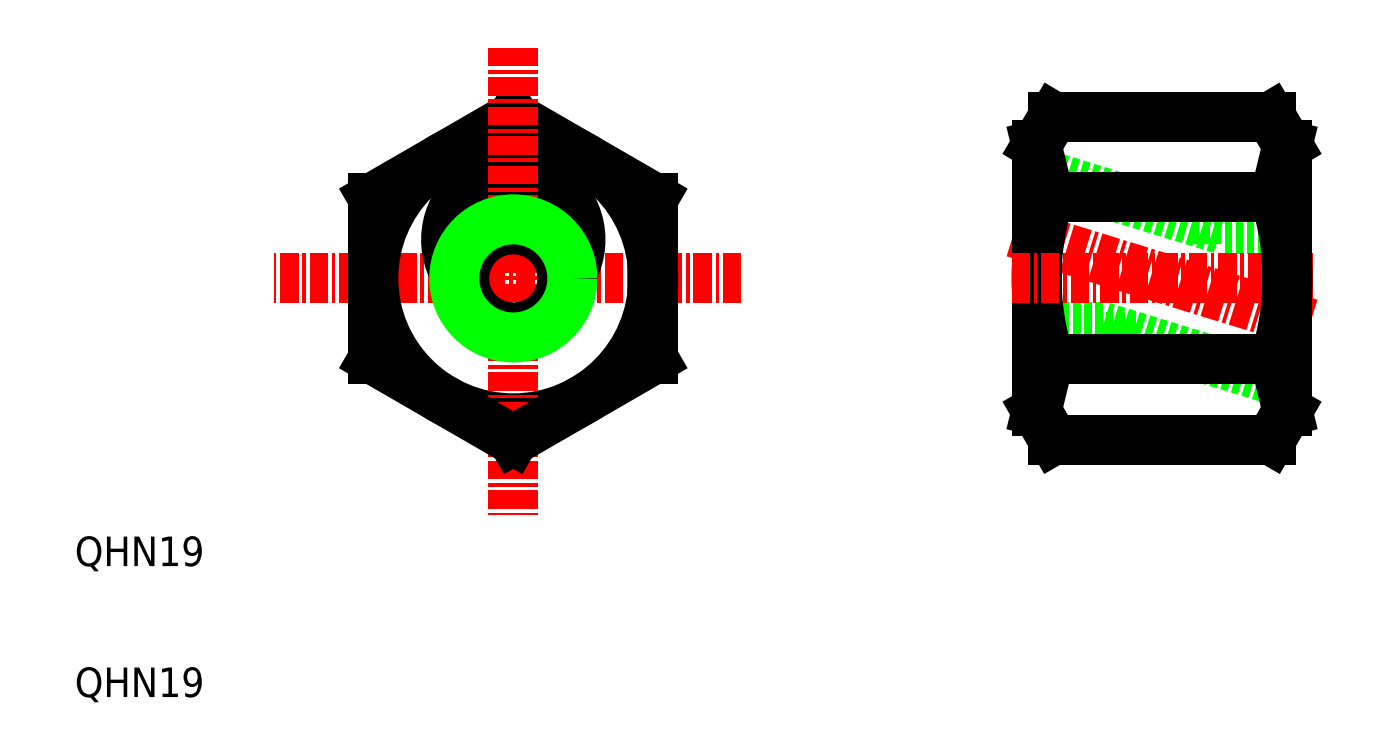
<metadata>
{"format":"dxf","ext":"dxf","renderer":"ezdxf+matplotlib","layout":"modelspace","background":"white","min_lineweight":24,"dpi":150}
</metadata>
<code>
0
SECTION
2
ENTITIES
0
LINE
8
CENTER
10
168.4
20
274.4
30
0
11
148.4
21
280.5
31
0
0
LINE
8
CENTER
10
129.9
20
277.4
30
0
11
98.21
21
277.4
31
0
0
TEXT
8
0
10
84.71
20
249.1
30
0
40
2
1
QHN19
0
TEXT
8
0
10
84.71
20
257.9
30
0
40
2
1
QHN19
0
ARC
8
0
10
114.4
20
280
30
0
40
4.552
50
316.1
51
223.9
0
CIRCLE
8
0
10
114.4
20
277.4
30
0
40
9.483
0
LINE
8
0
10
123.9
20
282.9
30
0
11
114.4
21
288.4
31
0
0
LINE
8
0
10
114.4
20
288.4
30
0
11
104.9
21
282.9
31
0
0
LINE
8
CENTER
10
114.4
20
293.1
30
0
11
114.4
21
261.4
31
0
0
CIRCLE
8
0
10
114.4
20
277.4
30
0
40
3.324
0
CIRCLE
8
0
10
114.4
20
277.4
30
0
40
4
0
LINE
8
0
10
104.9
20
272
30
0
11
114.4
21
266.5
31
0
0
LINE
8
0
10
104.9
20
282.9
30
0
11
104.9
21
272
31
0
0
LINE
8
0
10
123.9
20
282.9
30
0
11
123.9
21
272
31
0
0
LINE
8
0
10
114.4
20
266.5
30
0
11
123.9
21
272
31
0
0
LINE
8
0
10
162.4
20
280.8
30
0
11
149.9
21
284.6
31
0
0
LINE
8
0
10
166.9
20
281.5
30
0
11
160.2
21
281.5
31
0
0
LINE
8
0
10
166.9
20
270.3
30
0
11
154.4
21
274.1
31
0
0
LINE
8
0
10
156.6
20
273.5
30
0
11
149.9
21
273.5
31
0
0
LINE
8
0
10
154.4
20
274.1
30
0
11
149.9
21
274.1
31
0
0
LINE
8
0
10
166.9
20
280.8
30
0
11
162.4
21
280.8
31
0
0
LINE
8
0
10
149.9
20
286.5
30
0
11
151
21
288.4
31
0
0
LINE
8
0
10
150.7
20
282.9
30
0
11
149.9
21
286.5
31
0
0
LINE
8
0
10
150.7
20
282.9
30
0
11
166
21
282.9
31
0
0
LINE
8
0
10
151
20
288.4
30
0
11
165.7
21
288.4
31
0
0
LINE
8
0
10
150.7
20
272
30
0
11
149.9
21
268.5
31
0
0
LINE
8
0
10
151
20
266.5
30
0
11
149.9
21
268.5
31
0
0
LINE
8
0
10
151
20
266.5
30
0
11
165.7
21
266.5
31
0
0
LINE
8
0
10
150.7
20
272
30
0
11
166
21
272
31
0
0
ARC
8
0
10
167.9
20
277.5
30
0
40
18
50
162.3
51
197.7
0
LINE
8
0
10
149.9
20
268.5
30
0
11
149.9
21
286.5
31
0
0
LINE
8
CENTER
10
148.2
20
277.5
30
0
11
168.6
21
277.5
31
0
0
LINE
8
0
10
166.9
20
268.5
30
0
11
166.9
21
286.5
31
0
0
LINE
8
0
10
166
20
272
30
0
11
166.9
21
268.5
31
0
0
LINE
8
0
10
165.7
20
266.5
30
0
11
166.9
21
268.5
31
0
0
LINE
8
0
10
166
20
282.9
30
0
11
166.9
21
286.5
31
0
0
ARC
8
0
10
148.9
20
277.5
30
0
40
18
50
342.3
51
17.74
0
LINE
8
0
10
166.9
20
286.5
30
0
11
165.7
21
288.4
31
0
0
ENDSEC
0
EOF

</code>
